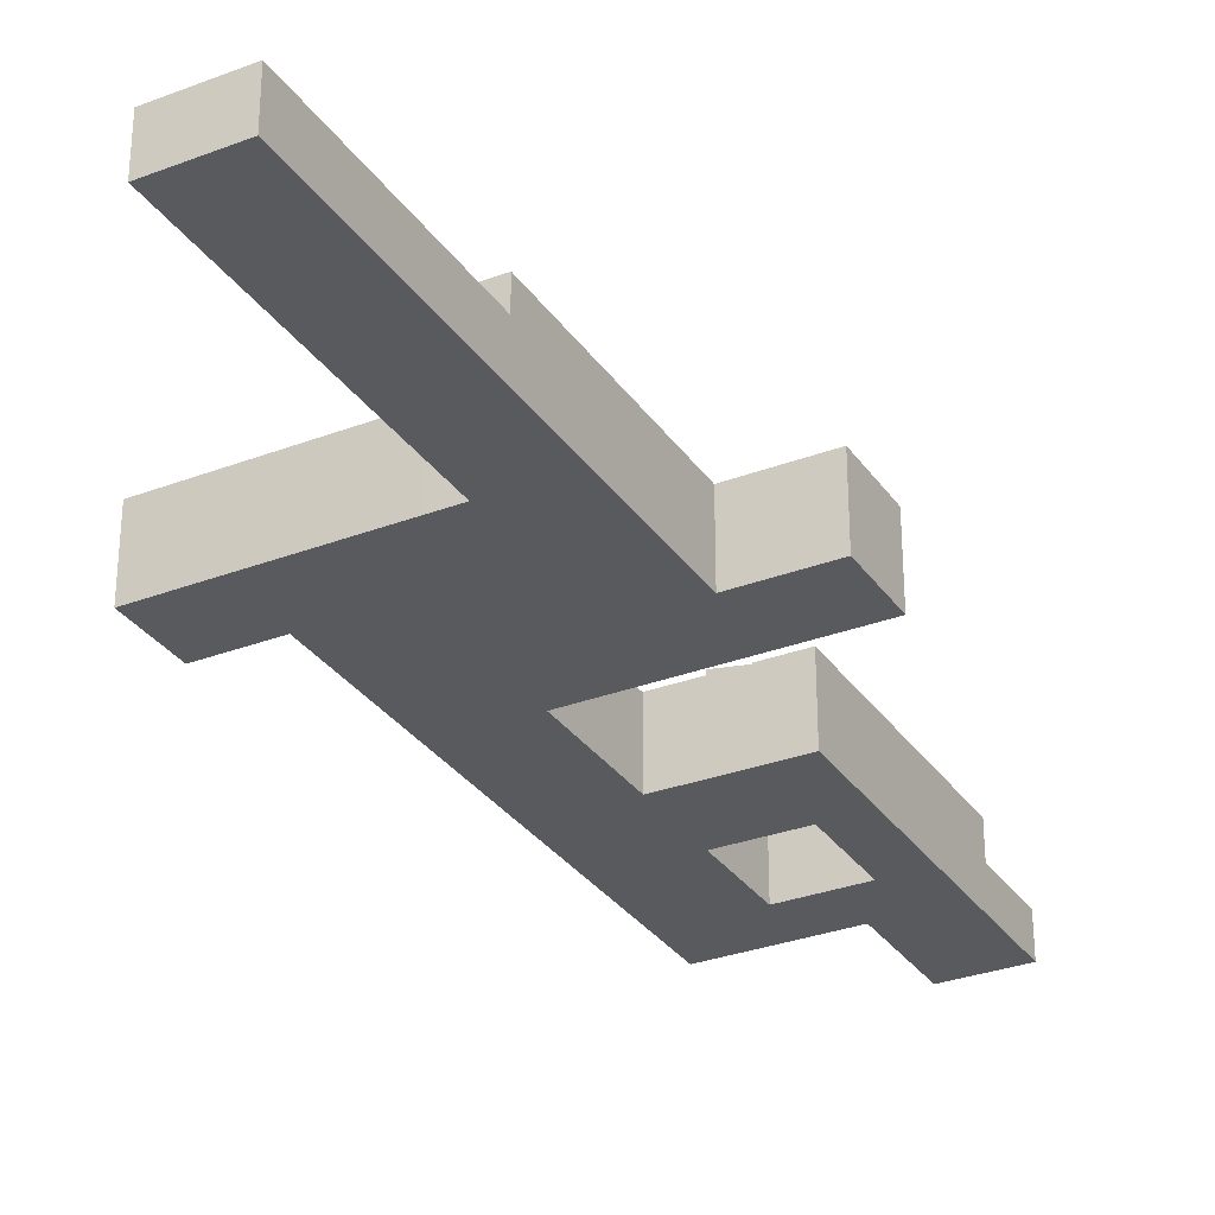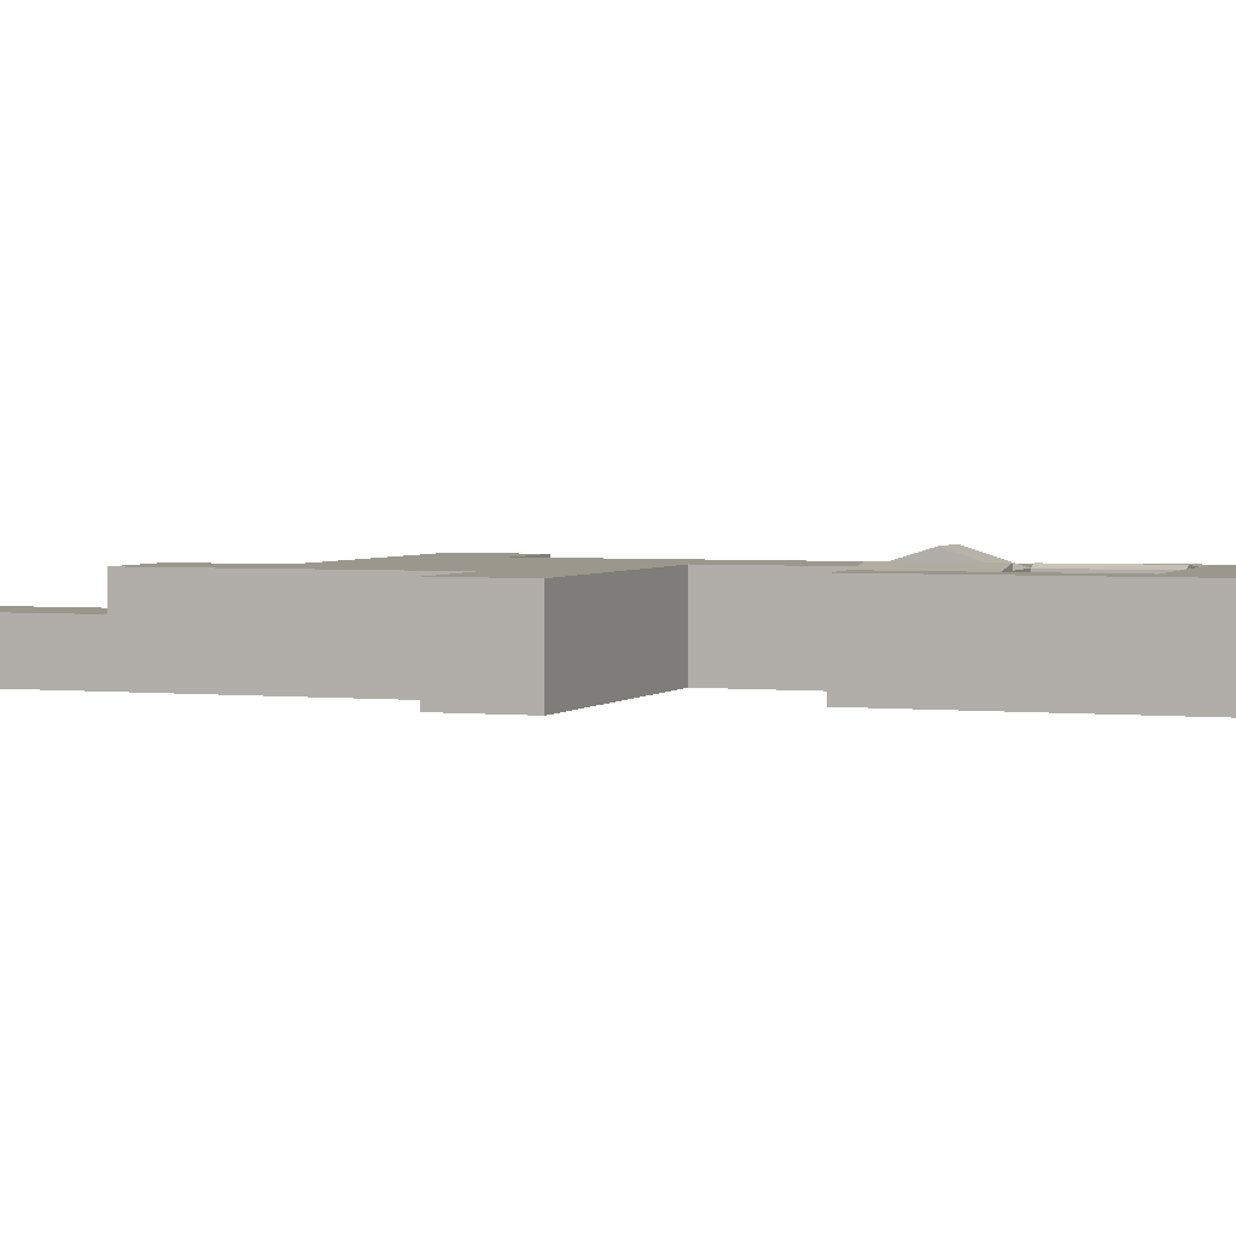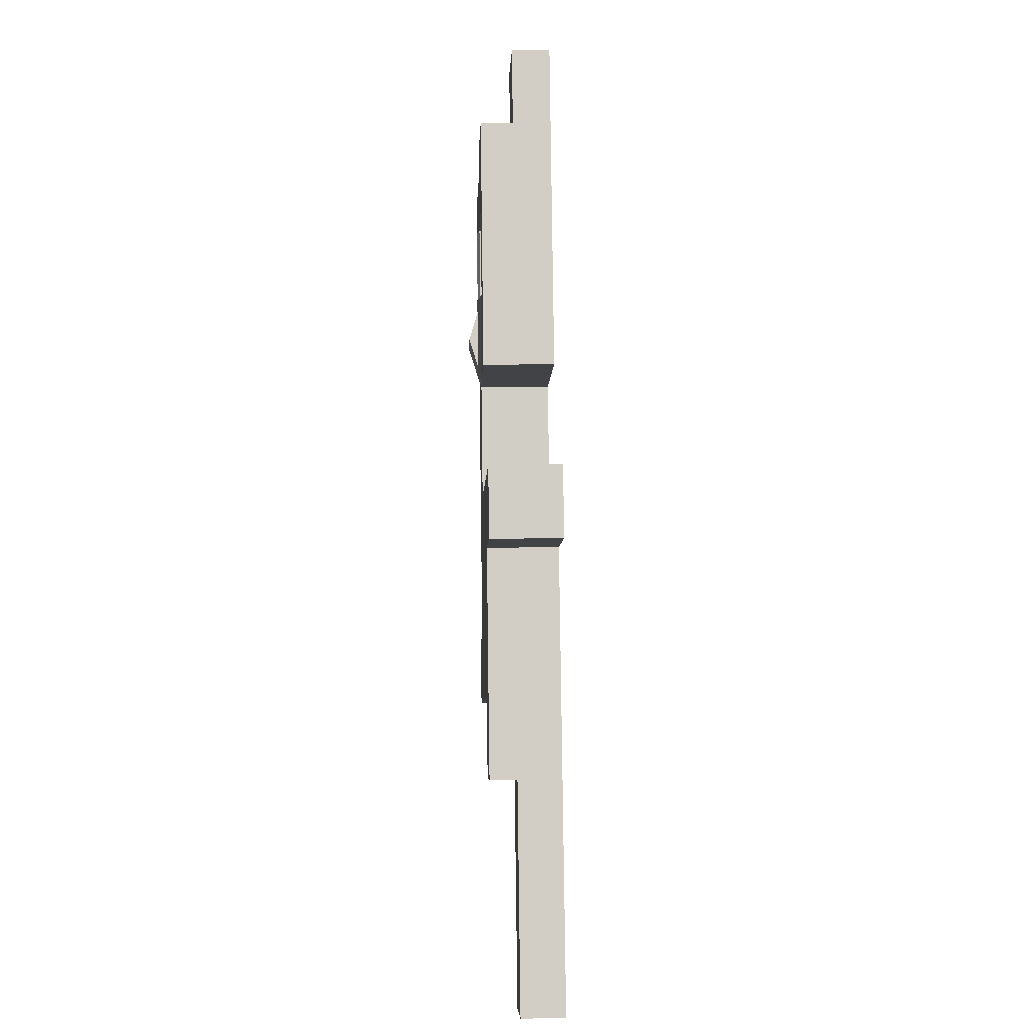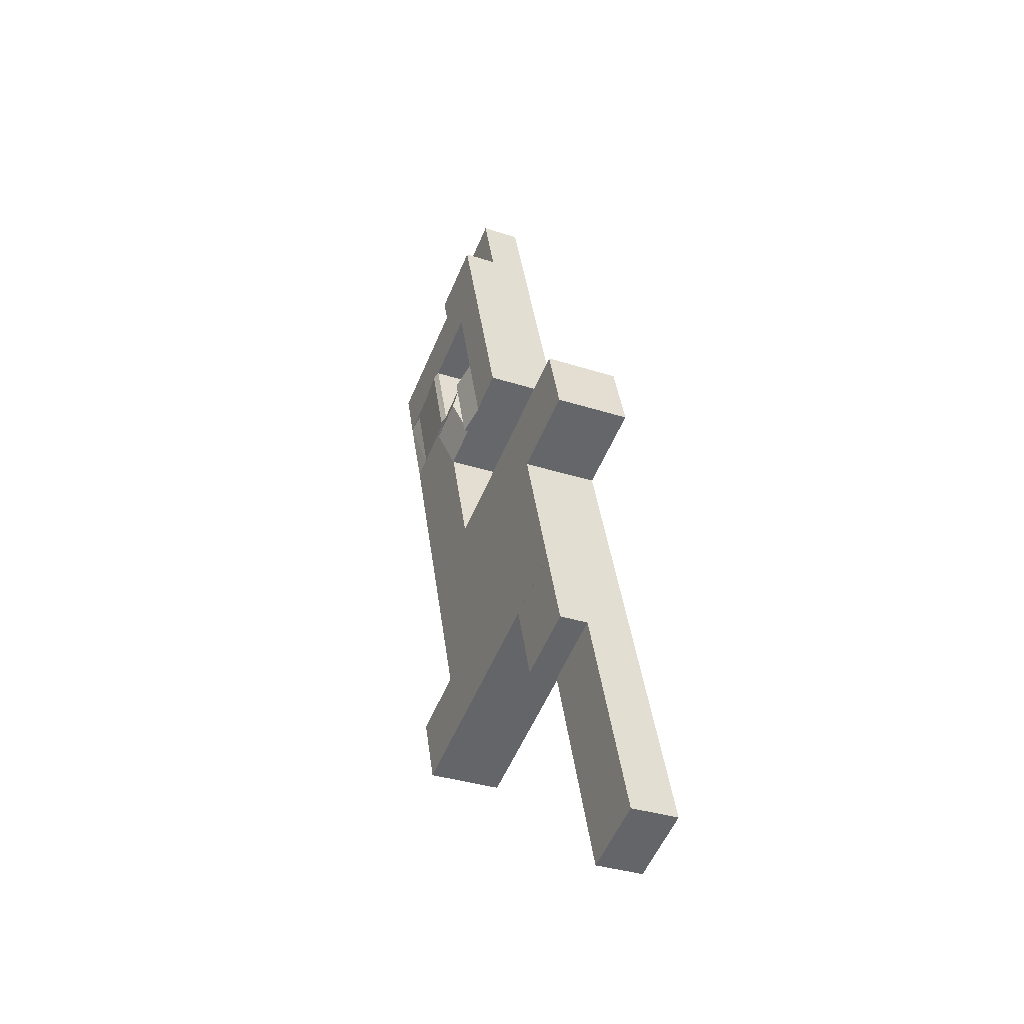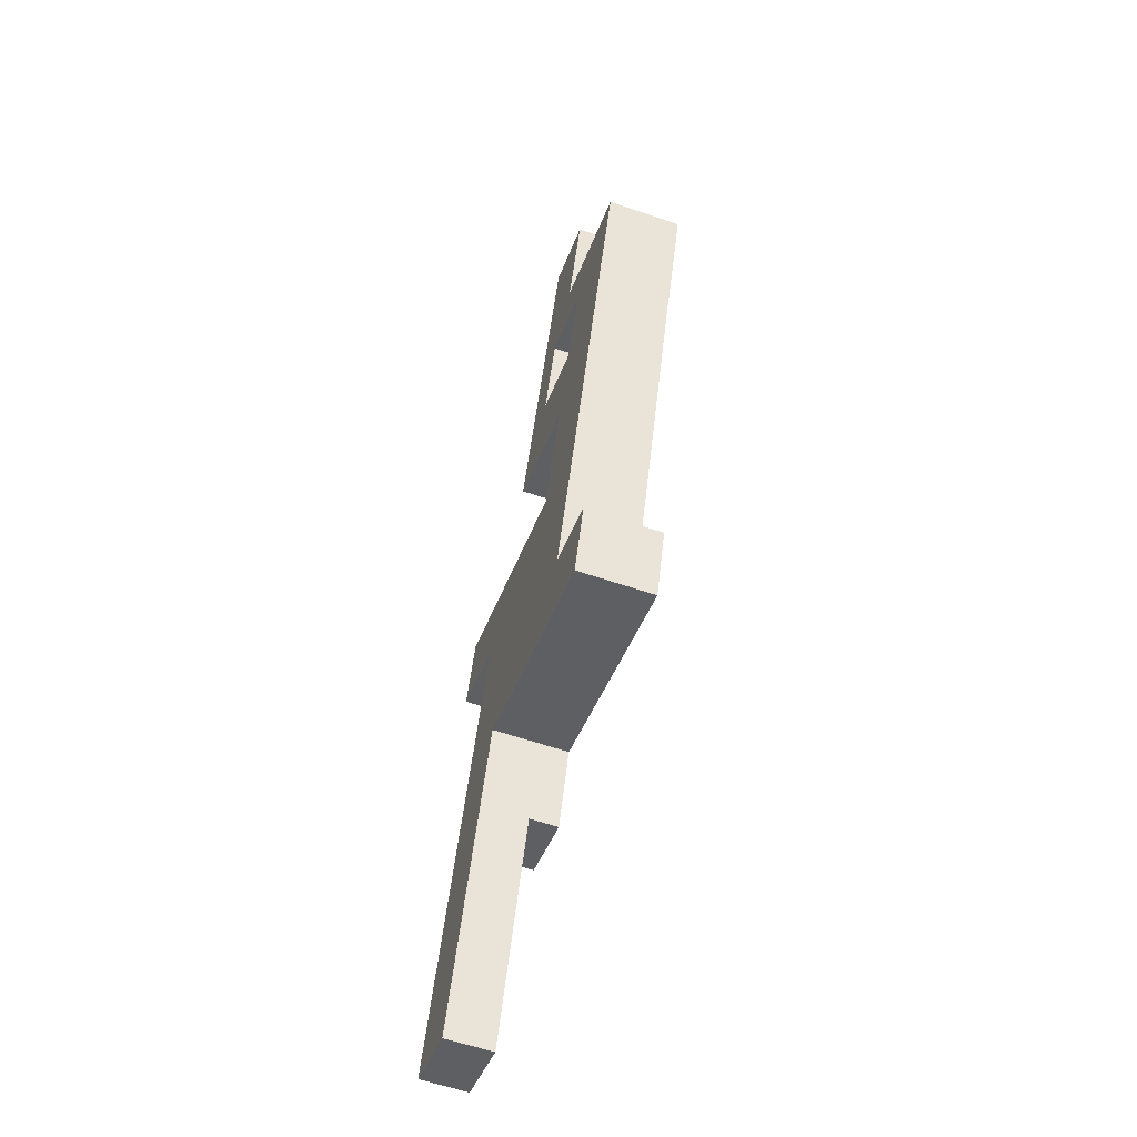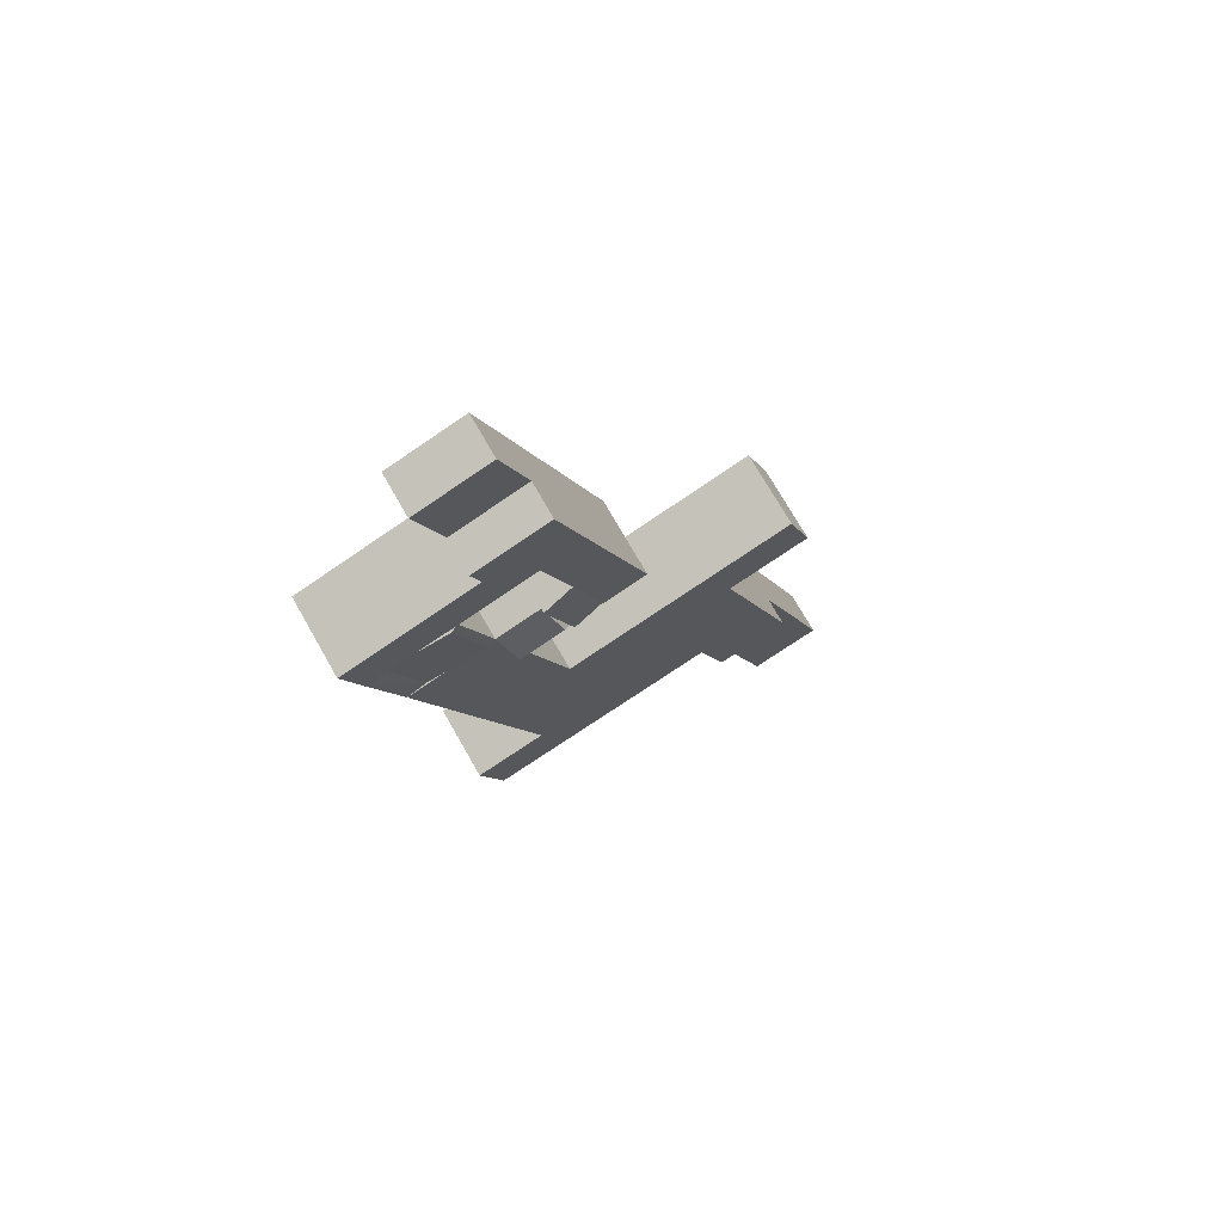
<metadata>
{"format":"obj","ext":"obj","renderer":"f3d","projection":"perspective","resolution":1024,"background":"white","views":[{"elev":-31.0,"azim":-133.1,"up":"+Y"},{"elev":2.8,"azim":-51.4,"up":"+Y"},{"elev":11.4,"azim":-92.3,"up":"+Z"},{"elev":-34.3,"azim":-113.6,"up":"+Z"},{"elev":-59.9,"azim":70.6,"up":"+Z"},{"elev":72.5,"azim":150.4,"up":"+Z"}]}
</metadata>
<code>
v  43.29 10.35 83.82
v  51.18 12.23 87.54
v  49.29 10.35 81.77
v  43.89 10.95 85.64
v  45.19 12.23 89.58
v  53.08 10.35 93.31
v  46.49 10.95 93.53
v  47.1 10.35 95.35
v  53.08 -5.714e-15 93.31
v  49.29 -5.007e-15 81.77
v  51.18 -5.36e-15 87.54
v  43.29 -5.132e-15 83.82
v  47.1 -5.839e-15 95.35
v  43.89 -5.244e-15 85.64
v  45.19 -5.485e-15 89.58
v  46.49 -5.727e-15 93.53
v  42.88 10.27 96.8
v  47.1 10.95 95.35
v  45.19 10.95 89.58
v  43.29 10.95 83.82
v  39.06 10.27 85.26
v  39.06 -5.221e-15 85.26
v  42.88 -5.927e-15 96.8
v  50.56 10.41 120.1
v  43.48 10.41 118.2
v  44.74 10.41 122
v  40.99 10.41 110.7
v  37.06 10.41 98.78
v  54.8 10.41 118.7
v  46.81 10.41 108.7
v  53.53 10.41 114.8
v  51.05 10.41 107.3
v  59.49 10.41 112.8
v  57.02 10.41 105.3
v  71.24 10.41 108.9
v  57.85 10.41 105
v  58.09 10.41 105
v  62.36 10.41 103.5
v  66.09 10.41 102.3
v  68.73 10.41 101.4
v  33.25 10.41 87.25
v  42.88 10.41 96.8
v  39.06 10.41 85.26
v  71.24 -6.669e-15 108.9
v  59.49 -6.909e-15 112.8
v  53.53 -7.031e-15 114.8
v  44.74 -7.469e-15 122
v  54.8 -7.266e-15 118.7
v  50.56 -7.351e-15 120.1
v  68.73 -6.209e-15 101.4
v  46.81 -6.657e-15 108.7
v  66.09 -6.263e-15 102.3
v  62.36 -6.339e-15 103.5
v  58.09 -6.427e-15 105
v  57.85 -6.431e-15 105
v  57.02 -6.448e-15 105.3
v  51.05 -6.57e-15 107.3
v  33.25 -5.342e-15 87.25
v  37.06 -6.049e-15 98.78
v  40.99 -6.776e-15 110.7
v  43.48 -7.236e-15 118.2
v  48.26 5.629 132.6
v  50.56 5.629 120.1
v  44.74 5.629 122
v  54.8 5.629 118.7
v  54.08 5.629 130.7
v  58.31 5.629 129.3
v  58.31 -7.917e-15 129.3
v  54.08 -8.003e-15 130.7
v  48.26 -8.121e-15 132.6
v  9.823 6.36 -3.247
v  14.31 6.36 29.97
v  20.16 6.36 28.04
v  10.34 6.36 31.28
v  0 6.36 3.894e-16
v  3.969 6.36 -1.312
v  0 0 0
v  10.34 -1.915e-15 31.28
v  14.31 -1.835e-15 29.97
v  20.16 -1.717e-15 28.04
v  9.823 1.988e-16 -3.247
v  3.969 8.034e-17 -1.312
v  14.07 10.3 42.54
v  14.31 10.3 29.97
v  10.34 10.3 31.28
v  20.16 10.3 28.04
v  18.04 10.3 41.23
v  23.88 10.3 39.31
v  14.07 -2.605e-15 42.54
v  23.88 -2.407e-15 39.31
v  18.04 -2.525e-15 41.23
v  64.69 10.31 89.34
v  62.06 10.13 90.24
v  66.09 10.13 102.3
v  58.09 10.73 105
v  59.66 10.31 91.06
v  54.15 10.73 92.95
v  53.08 10.31 93.31
v  57.02 10.36 105.3
v  64.69 -5.471e-15 89.34
v  62.3 -5.521e-15 90.16
v  62.06 -5.526e-15 90.24
v  59.66 -5.576e-15 91.06
v  54.15 -5.691e-15 92.95
v  12.69 10.31 75.97
v  20.67 10.31 62.52
v  9.495 10.31 66.24
v  17.25 10.31 52.19
v  18.04 10.31 41.23
v  14.07 10.31 42.54
v  23.88 10.31 39.31
v  28.12 10.31 37.91
v  34.23 10.31 35.89
v  45.55 10.31 32.16
v  23.89 10.31 72.24
v  55.16 10.31 28.99
v  27.85 10.31 70.92
v  33.68 10.31 68.97
v  40.77 10.31 55.82
v  48.77 10.31 41.79
v  43.96 10.31 65.55
v  37.92 10.31 67.57
v  52.2 10.31 52.02
v  49.29 10.31 81.77
v  55.45 10.31 61.73
v  60.84 10.31 77.82
v  51.18 10.31 87.54
v  54.15 10.31 92.95
v  62.3 10.31 90.16
v  62.06 10.31 90.24
v  58.38 10.31 38.62
v  48.77 -2.559e-15 41.79
v  58.38 -2.365e-15 38.62
v  12.69 -4.652e-15 75.97
v  23.89 -4.423e-15 72.24
v  27.85 -4.342e-15 70.92
v  33.68 -4.224e-15 68.97
v  37.92 -4.137e-15 67.57
v  43.96 -4.014e-15 65.55
v  17.25 -3.195e-15 52.19
v  20.67 -3.828e-15 62.52
v  9.495 -4.056e-15 66.24
v  60.84 -4.765e-15 77.82
v  55.45 -3.78e-15 61.73
v  52.2 -3.185e-15 52.02
v  55.16 -1.775e-15 28.99
v  45.55 -1.969e-15 32.16
v  34.23 -2.198e-15 35.89
v  28.12 -2.321e-15 37.91
v  21.23 -3.115e-15 50.88
v  27.07 10.31 48.95
v  21.23 10.31 50.88
v  31.3 10.31 47.55
v  37.4 10.31 45.54
v  37.4 -2.789e-15 45.54
v  27.07 -2.997e-15 48.95
v  31.3 -2.912e-15 47.55
v  24.64 -3.747e-15 61.2
v  24.64 10.31 61.2
v  30.47 10.31 59.25
v  34.7 10.31 57.84
v  30.47 -3.628e-15 59.25
v  34.7 -3.542e-15 57.84
v  40.77 -3.418e-15 55.82
g defaultobject
f 1 2 3
f 2 1 4
f 2 4 5
f 6 7 8
f 7 6 5
f 5 6 2
f 9 2 6
f 2 9 3
f 3 9 10
f 10 9 11
f 10 1 3
f 1 10 12
f 12 4 1
f 4 12 5
f 5 12 7
f 7 12 8
f 8 12 13
f 13 12 14
f 13 14 15
f 13 15 16
f 13 6 8
f 6 13 9
f 11 12 10
f 12 11 9
f 12 9 14
f 14 9 15
f 15 9 16
f 16 9 13
f 7 17 18
f 17 7 19
f 17 19 4
f 17 4 20
f 17 20 21
f 22 17 21
f 17 22 23
f 17 13 18
f 13 17 23
f 13 7 18
f 7 13 19
f 19 13 4
f 4 13 20
f 20 13 12
f 12 13 16
f 12 16 15
f 12 15 14
f 12 21 20
f 21 12 22
f 22 13 23
f 13 22 16
f 16 22 15
f 15 22 14
f 14 22 12
f 24 25 26
f 25 24 27
f 27 24 28
f 28 24 29
f 28 29 30
f 30 29 31
f 30 31 32
f 32 31 33
f 32 33 34
f 34 33 35
f 34 35 36
f 36 35 37
f 37 35 38
f 38 35 39
f 39 35 40
f 30 41 28
f 41 30 42
f 41 42 43
f 33 44 35
f 44 33 31
f 44 31 45
f 45 31 46
f 47 24 26
f 24 47 29
f 29 47 48
f 48 47 49
f 44 40 35
f 40 44 50
f 51 42 30
f 42 51 23
f 42 23 43
f 43 23 22
f 48 31 29
f 31 48 46
f 50 39 40
f 39 50 38
f 38 50 37
f 37 50 52
f 37 52 36
f 36 52 34
f 34 52 53
f 34 53 32
f 32 53 54
f 32 54 30
f 30 54 55
f 30 55 56
f 30 56 57
f 30 57 51
f 22 41 43
f 41 22 58
f 58 28 41
f 28 58 59
f 28 59 27
f 27 59 60
f 27 60 25
f 25 60 61
f 25 61 26
f 26 61 47
f 61 49 47
f 49 61 60
f 49 60 48
f 48 60 59
f 48 59 51
f 48 51 46
f 51 59 23
f 23 59 58
f 23 58 22
f 51 45 46
f 45 51 57
f 45 57 56
f 45 56 44
f 44 56 55
f 44 55 54
f 44 54 53
f 44 53 52
f 44 52 50
f 62 63 64
f 63 62 65
f 65 62 66
f 65 66 67
f 66 68 67
f 68 66 62
f 68 62 69
f 69 62 70
f 68 65 67
f 65 68 48
f 48 63 65
f 63 48 64
f 64 48 49
f 64 49 47
f 47 62 64
f 62 47 70
f 69 48 68
f 48 69 70
f 48 70 49
f 49 70 47
f 71 72 73
f 72 71 74
f 74 71 75
f 75 71 76
f 77 74 75
f 74 77 78
f 78 72 74
f 72 78 73
f 73 78 79
f 73 79 80
f 80 71 73
f 71 80 81
f 76 77 75
f 77 76 71
f 77 71 82
f 82 71 81
f 82 78 77
f 78 82 79
f 79 82 81
f 79 81 80
f 83 84 85
f 84 83 86
f 86 83 87
f 86 87 88
f 89 87 83
f 87 89 88
f 88 89 90
f 90 89 91
f 90 86 88
f 86 90 80
f 80 84 86
f 84 80 85
f 85 80 78
f 78 80 79
f 78 83 85
f 83 78 89
f 91 80 90
f 80 91 89
f 80 89 79
f 79 89 78
f 40 92 93
f 40 93 94
f 95 96 97
f 96 95 93
f 93 95 38
f 93 38 94
f 95 97 98
f 95 98 99
f 55 99 56
f 99 55 95
f 95 55 54
f 95 54 53
f 95 53 38
f 38 53 52
f 38 52 94
f 94 52 50
f 94 50 40
f 50 92 40
f 92 50 100
f 100 93 92
f 93 100 96
f 96 100 97
f 97 100 98
f 98 100 9
f 9 100 101
f 9 101 102
f 9 102 103
f 9 103 104
f 98 56 99
f 56 98 9
f 9 55 56
f 55 9 104
f 55 104 54
f 54 104 53
f 53 104 103
f 53 103 52
f 52 103 102
f 52 102 50
f 50 102 101
f 50 101 100
f 105 106 107
f 108 109 110
f 109 108 111
f 111 108 112
f 112 108 106
f 112 106 113
f 113 106 114
f 114 106 105
f 114 105 115
f 114 115 116
f 116 115 117
f 116 117 118
f 116 118 119
f 116 119 120
f 119 118 121
f 121 118 122
f 119 123 120
f 123 119 124
f 123 124 125
f 125 124 126
f 126 124 127
f 126 127 98
f 126 98 92
f 92 98 128
f 92 128 129
f 129 128 96
f 129 96 130
f 131 116 120
f 9 128 98
f 128 9 96
f 96 9 130
f 130 9 129
f 129 9 92
f 92 9 104
f 92 104 100
f 100 104 101
f 101 104 103
f 101 103 102
f 132 131 120
f 131 132 133
f 134 115 105
f 115 134 135
f 115 135 117
f 117 135 118
f 118 135 136
f 118 136 137
f 118 137 122
f 122 137 121
f 121 137 138
f 121 138 139
f 139 124 121
f 124 139 10
f 124 10 127
f 127 10 11
f 127 11 98
f 98 11 9
f 89 108 110
f 108 89 106
f 106 89 140
f 106 140 141
f 142 105 107
f 105 142 134
f 100 126 92
f 126 100 143
f 126 143 125
f 125 143 144
f 125 144 123
f 123 144 145
f 123 145 120
f 120 145 132
f 133 116 131
f 116 133 146
f 146 114 116
f 114 146 147
f 114 147 113
f 113 147 148
f 113 148 112
f 112 148 149
f 112 149 111
f 111 149 90
f 111 90 109
f 109 90 91
f 109 91 110
f 110 91 89
f 141 107 106
f 107 141 142
f 150 151 152
f 151 150 153
f 153 150 154
f 154 150 155
f 155 150 156
f 155 156 157
f 158 152 159
f 152 158 150
f 160 158 159
f 158 160 161
f 158 161 162
f 162 161 119
f 162 119 163
f 163 119 164
f 155 119 154
f 119 155 164
f 142 135 134
f 135 142 141
f 135 141 136
f 136 141 140
f 136 140 137
f 137 140 89
f 137 89 91
f 137 91 138
f 138 91 90
f 138 90 139
f 139 90 149
f 139 149 164
f 11 104 9
f 104 11 103
f 103 11 10
f 103 10 164
f 103 164 102
f 102 164 101
f 101 164 100
f 100 164 143
f 143 164 149
f 143 149 148
f 143 148 144
f 144 148 132
f 132 148 147
f 144 132 145
f 132 147 133
f 133 147 146

</code>
